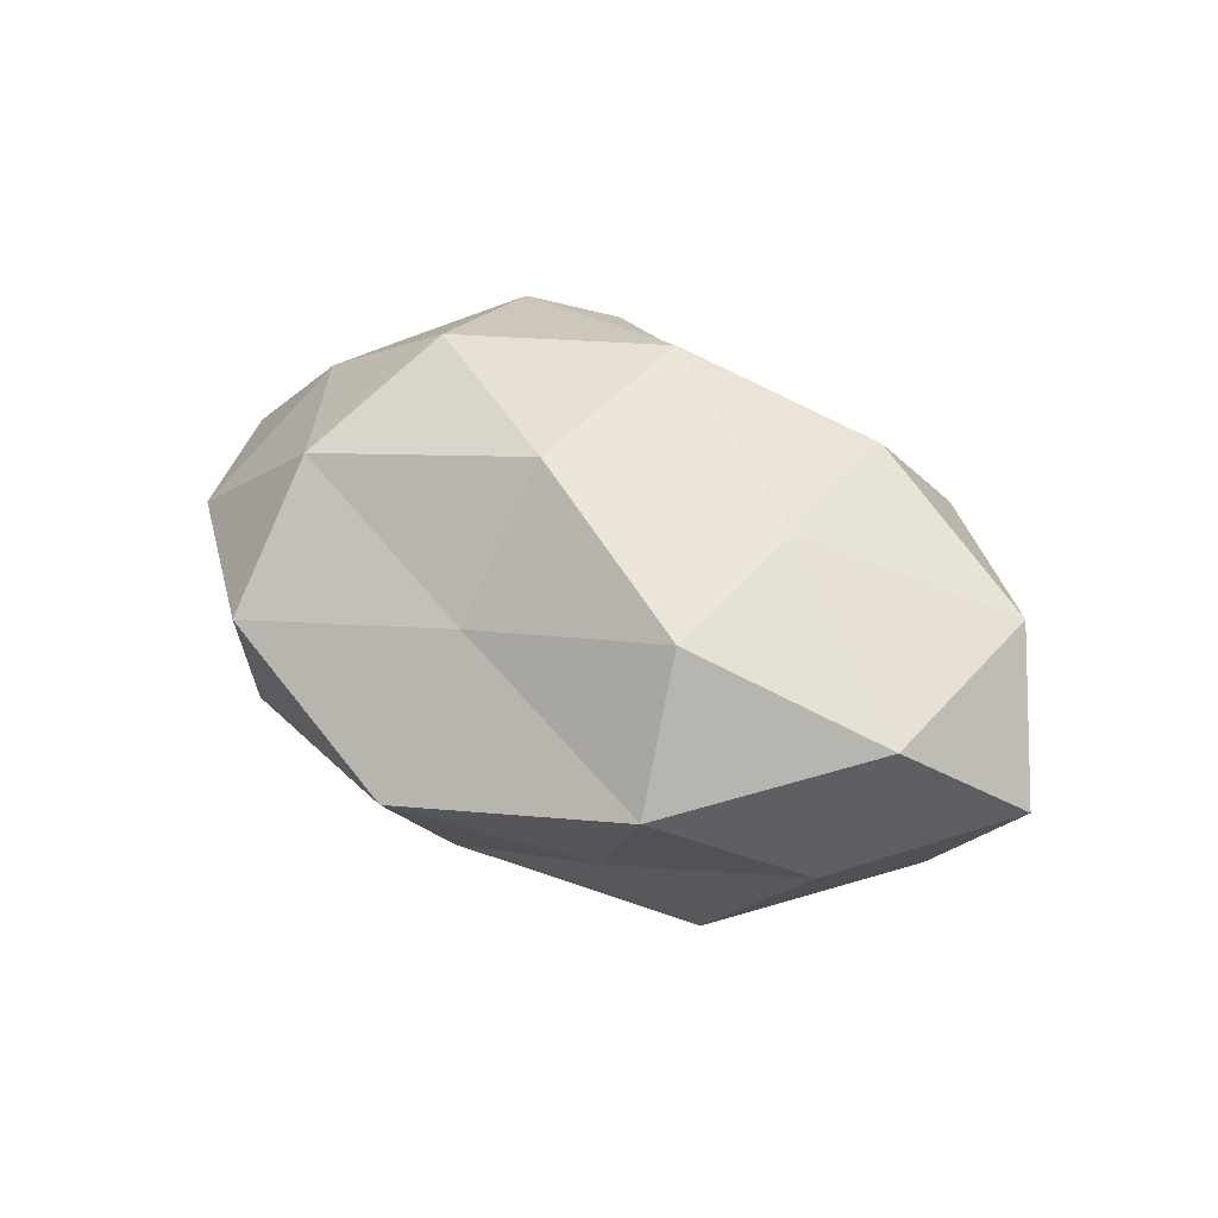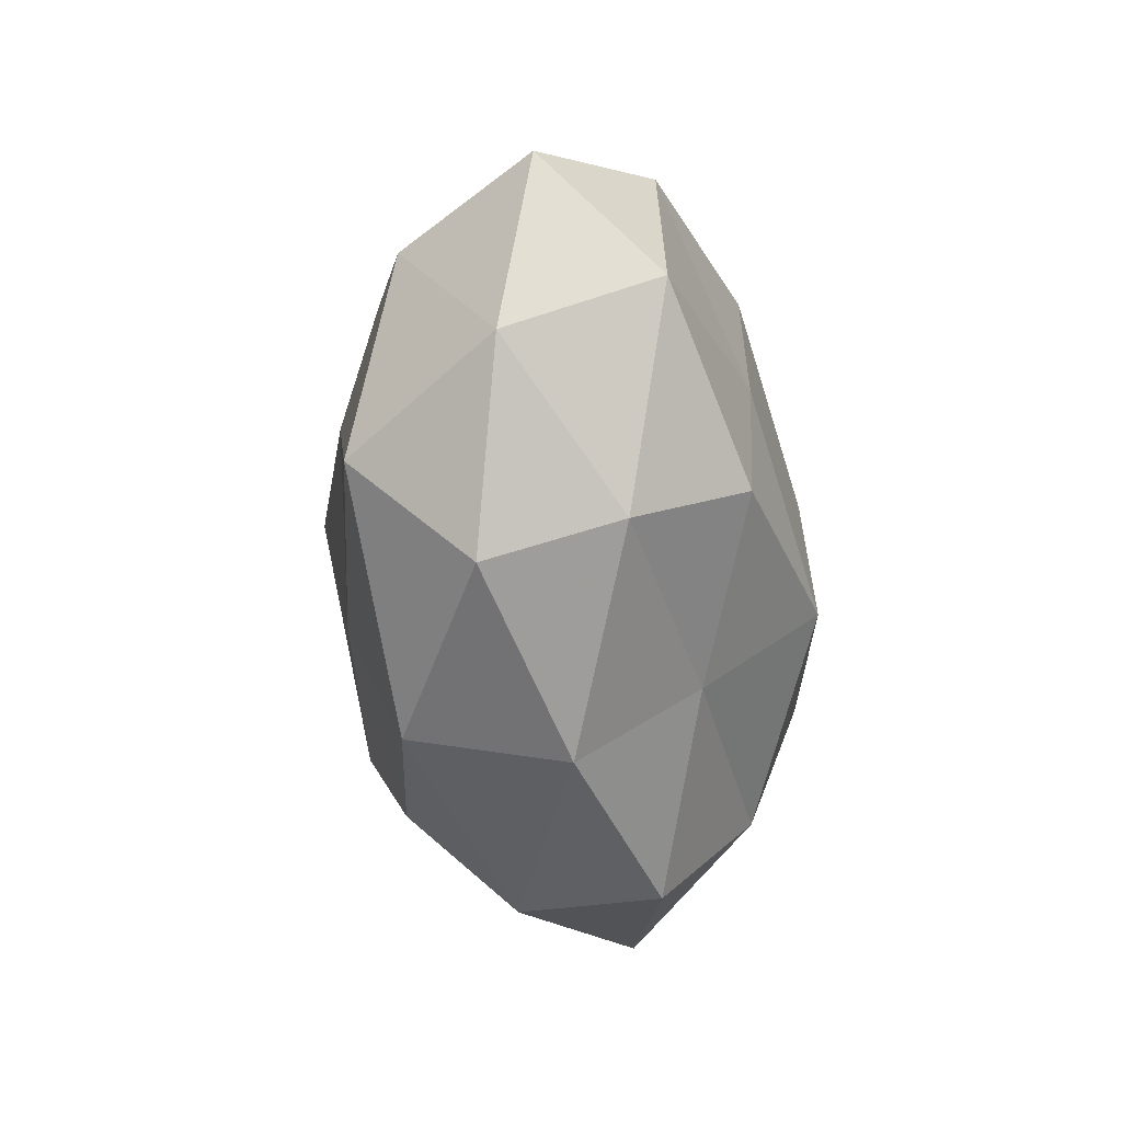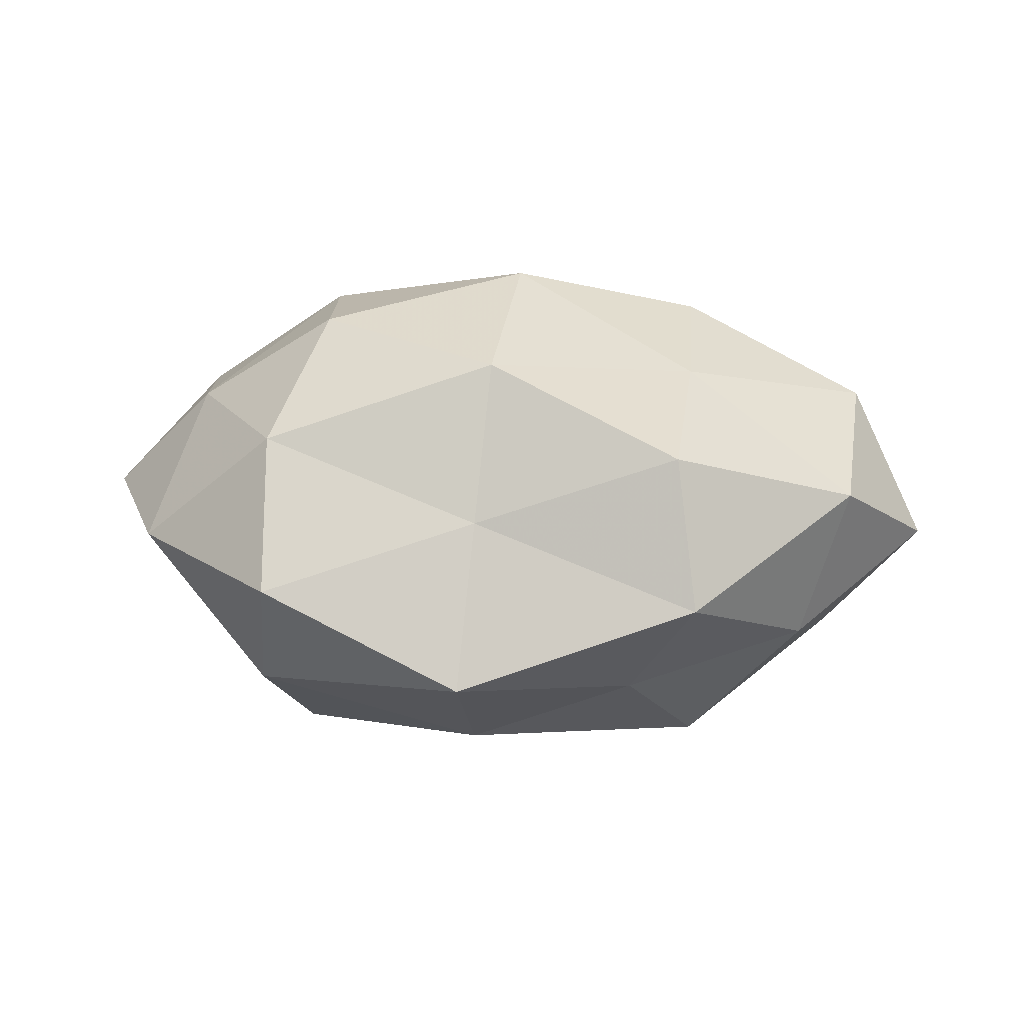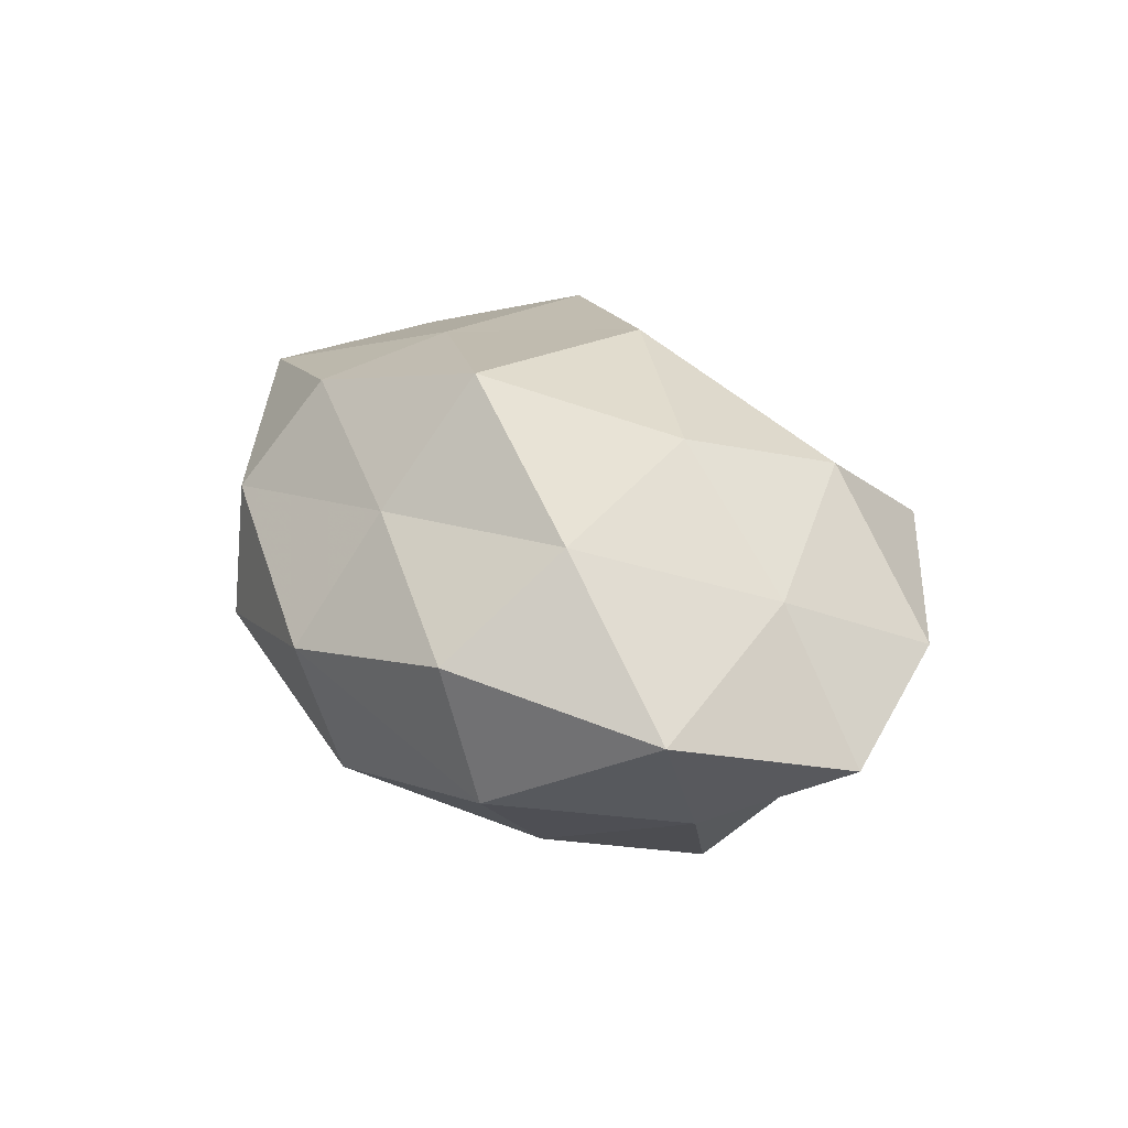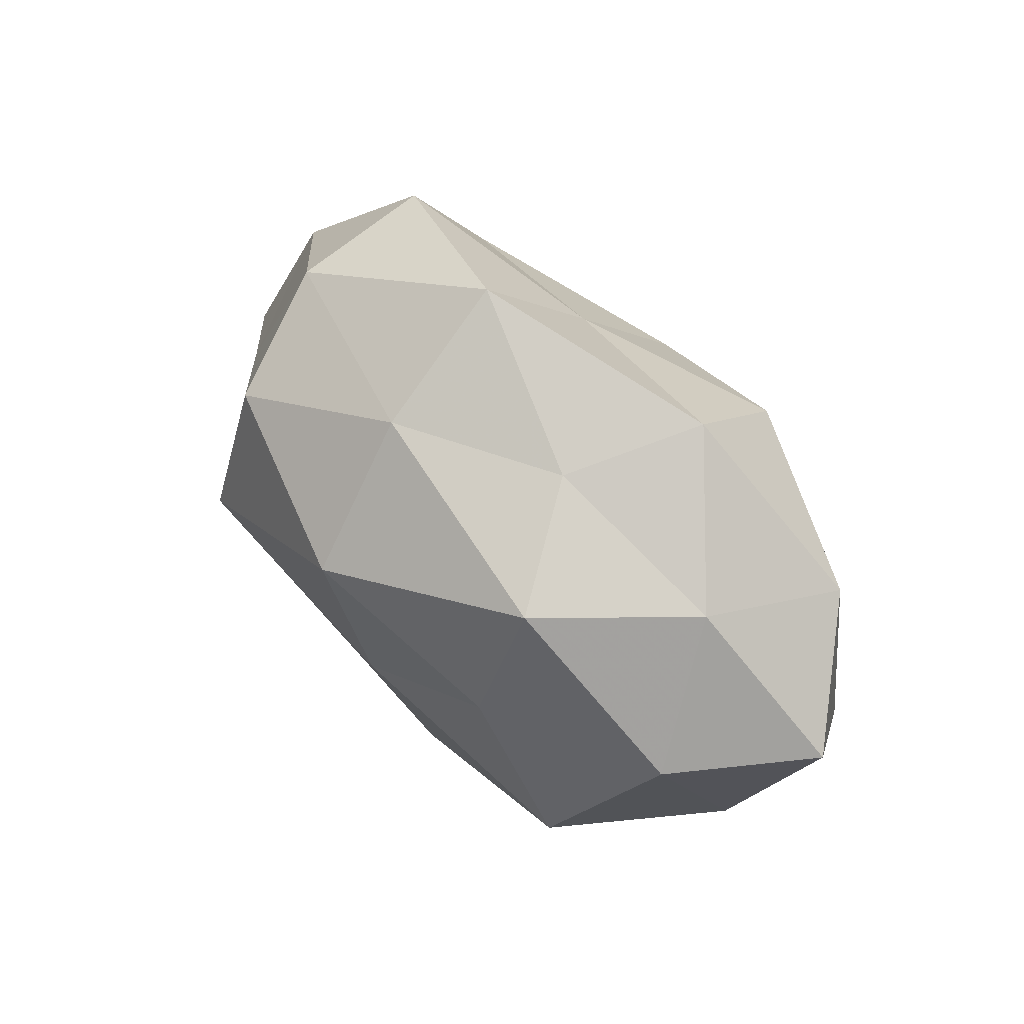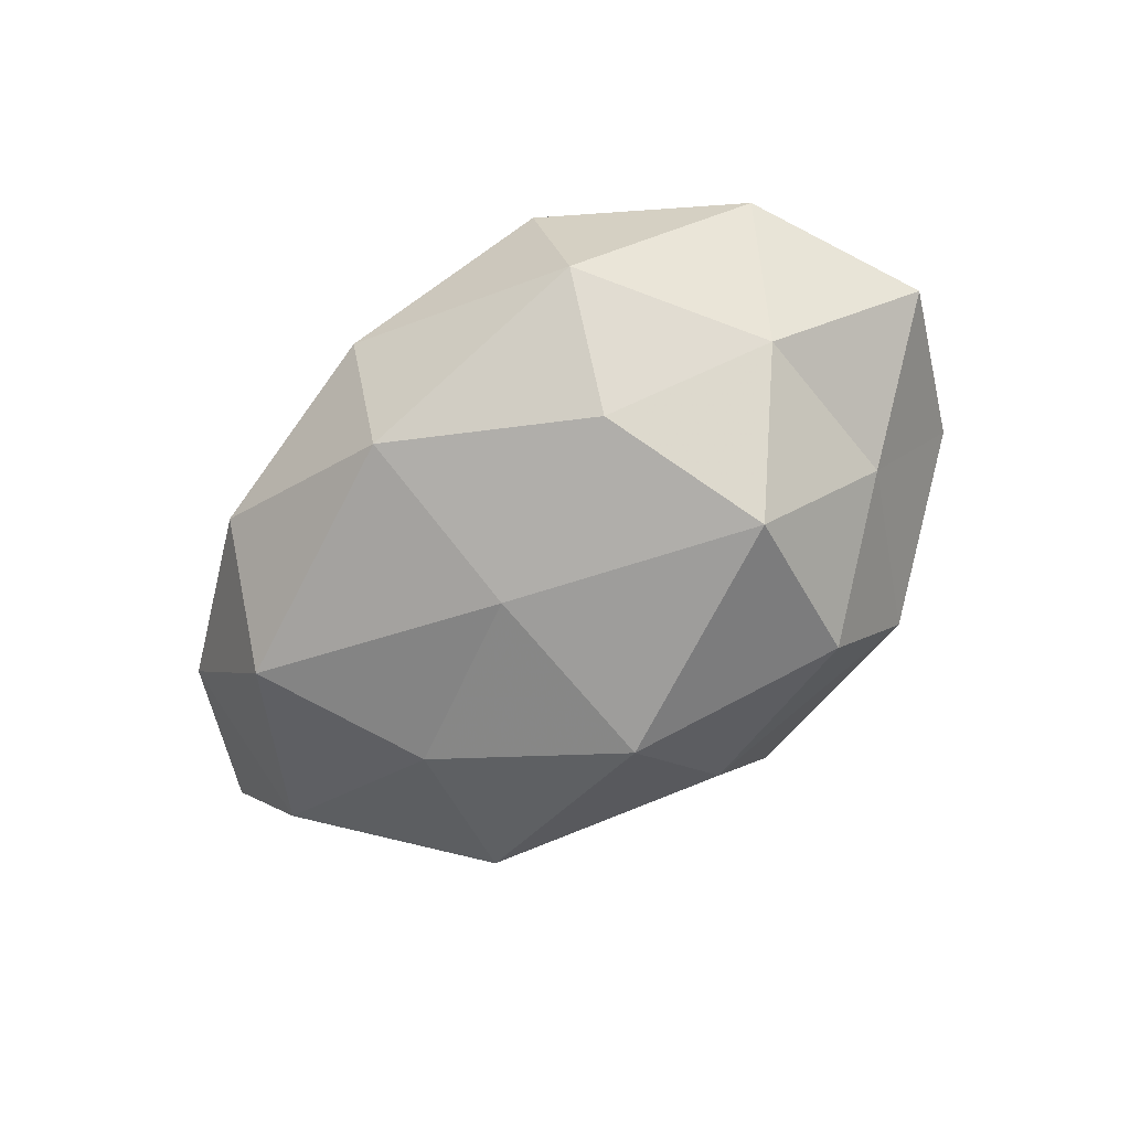
<metadata>
{"format":"obj","ext":"obj","renderer":"f3d","projection":"perspective","resolution":1024,"background":"white","views":[{"elev":44.2,"azim":-146.6,"up":"+Z"},{"elev":-51.0,"azim":-85.7,"up":"+Y"},{"elev":35.0,"azim":-176.0,"up":"+Z"},{"elev":30.0,"azim":50.2,"up":"+Z"},{"elev":50.1,"azim":-131.6,"up":"+Y"},{"elev":-61.9,"azim":36.7,"up":"+Z"}]}
</metadata>
<code>
v 0.001106 0.01299 -0.03107
v -0.04527 0.01496 0.01399
v 0.05575 -0.003142 -0.0002488
v 0.04222 -0.002529 0.01497
v -0.0009701 -0.01013 -0.02613
v 0.03995 -0.01274 -0.01173
v 0.0258 -0.02022 0.02118
v 0.04507 -0.02234 0.005531
v -0.001986 -0.02548 0.01594
v -0.02606 0.02113 -0.02124
v -0.01768 0.02932 -0.007626
v 0.0212 -0.02024 -0.02107
v 0.003897 0.04031 -0.0007839
v -0.02189 0.001822 -0.02508
v 0.0244 -0.00163 0.02798
v -0.04753 -0.009404 0.01463
v -0.00292 -0.03219 -0.01816
v 0.022 -0.03528 0.009846
v 0.03068 0.02924 -0.008871
v -0.02916 -0.02787 0.009062
v -0.02431 -0.01809 0.0226
v 0.002725 0.02924 -0.01752
v -0.05642 0.003556 0.0007714
v 0.00271 0.0258 0.01483
v -0.003258 -0.03784 0.001241
v -0.04627 -0.01596 -0.003829
v -0.03187 -0.01822 -0.02186
v -0.02549 0.03344 0.008057
v -0.02714 -0.03138 -0.007408
v 0.02573 -0.03284 -0.007484
v 0.02907 0.03344 0.008336
v -0.04484 0.003072 -0.01552
v 0.03018 0.01735 0.0209
v -0.02413 0.00133 0.02363
v 0.02948 -0.001216 -0.02783
v -0.0006248 -0.0121 0.03026
v 0.04067 0.008284 -0.01191
v -0.02258 0.02237 0.02344
v 0.02623 0.01954 -0.02343
v 0.001556 0.01171 0.0298
v -0.03981 0.02027 -0.004452
v 0.04751 0.01658 0.004411
f 8 3 4
f 8 6 3
f 8 4 7
f 14 1 5
f 10 1 14
f 7 4 15
f 12 17 5
f 18 8 7
f 18 7 9
f 9 21 20
f 20 21 16
f 22 1 10
f 11 22 10
f 11 13 22
f 13 19 22
f 2 23 16
f 18 9 25
f 9 20 25
f 20 16 26
f 26 16 23
f 5 27 14
f 17 27 5
f 11 28 13
f 28 24 13
f 25 29 17
f 25 20 29
f 29 20 26
f 17 29 27
f 26 27 29
f 30 6 8
f 30 12 6
f 30 17 12
f 18 30 8
f 25 17 30
f 18 25 30
f 13 31 19
f 13 24 31
f 10 14 32
f 23 32 26
f 32 14 27
f 32 27 26
f 15 4 33
f 31 24 33
f 2 16 34
f 34 16 21
f 1 35 5
f 5 35 12
f 6 12 35
f 7 36 9
f 7 15 36
f 9 36 21
f 21 36 34
f 3 6 37
f 6 35 37
f 28 2 38
f 28 38 24
f 38 2 34
f 22 39 1
f 22 19 39
f 1 39 35
f 39 19 37
f 37 35 39
f 33 40 15
f 24 40 33
f 36 15 40
f 36 40 34
f 24 38 40
f 34 40 38
f 11 10 41
f 41 23 2
f 41 2 28
f 11 41 28
f 10 32 41
f 41 32 23
f 4 3 42
f 19 31 42
f 4 42 33
f 33 42 31
f 37 42 3
f 19 42 37

</code>
